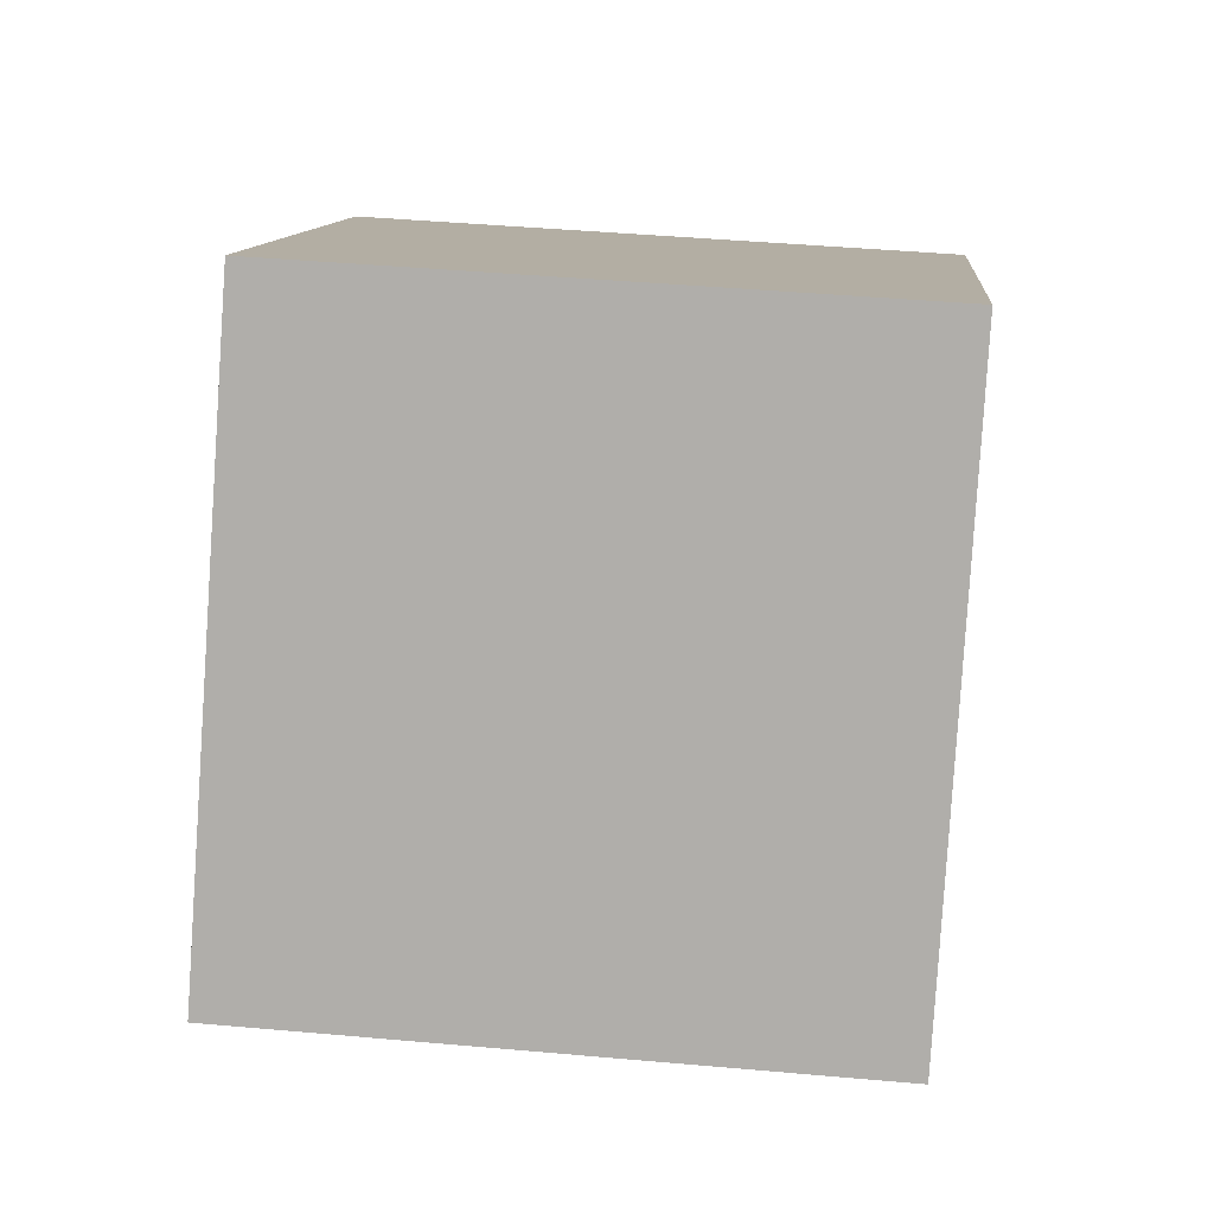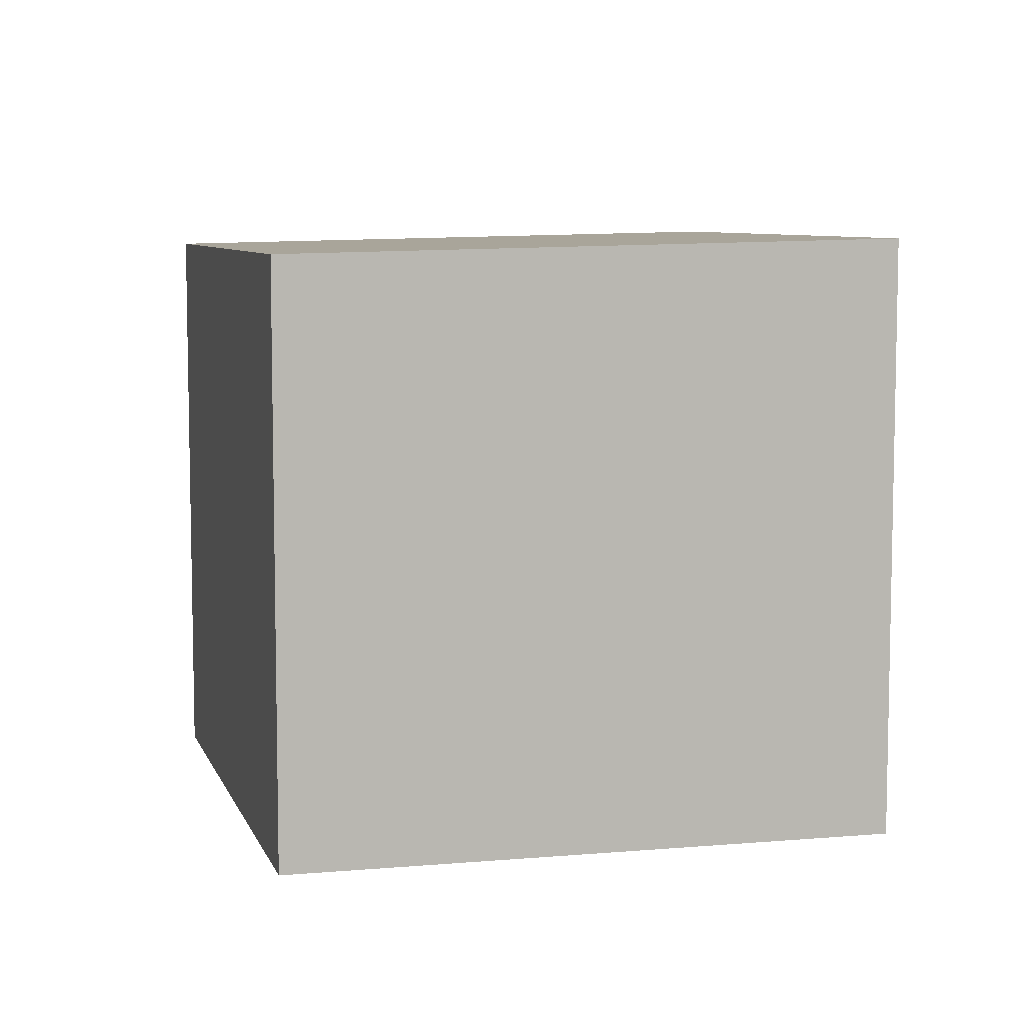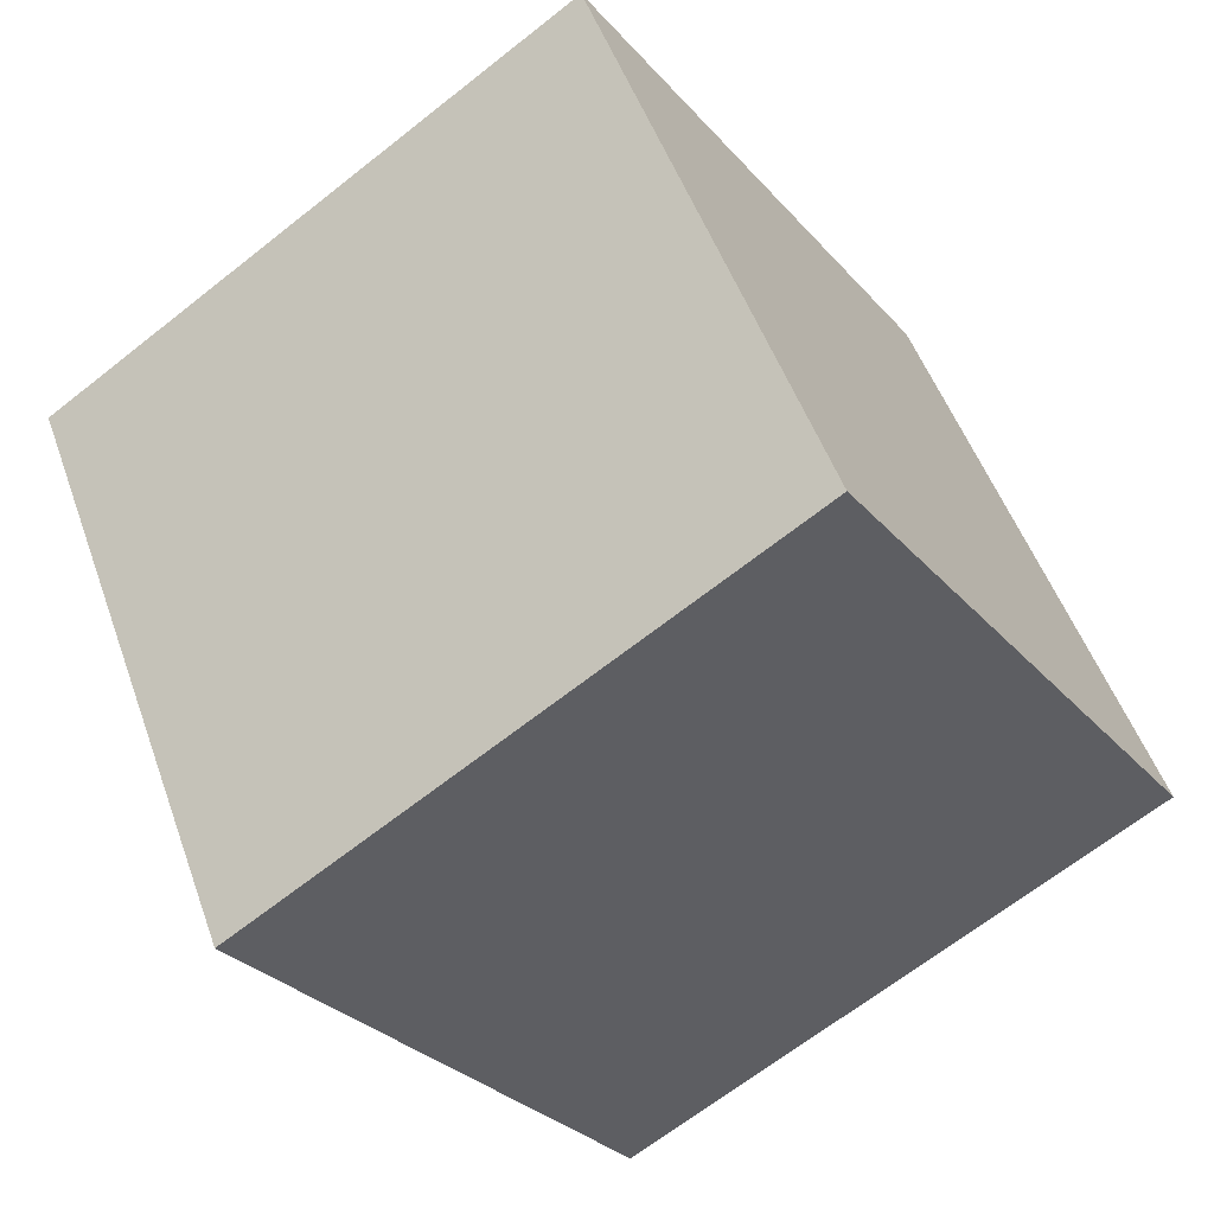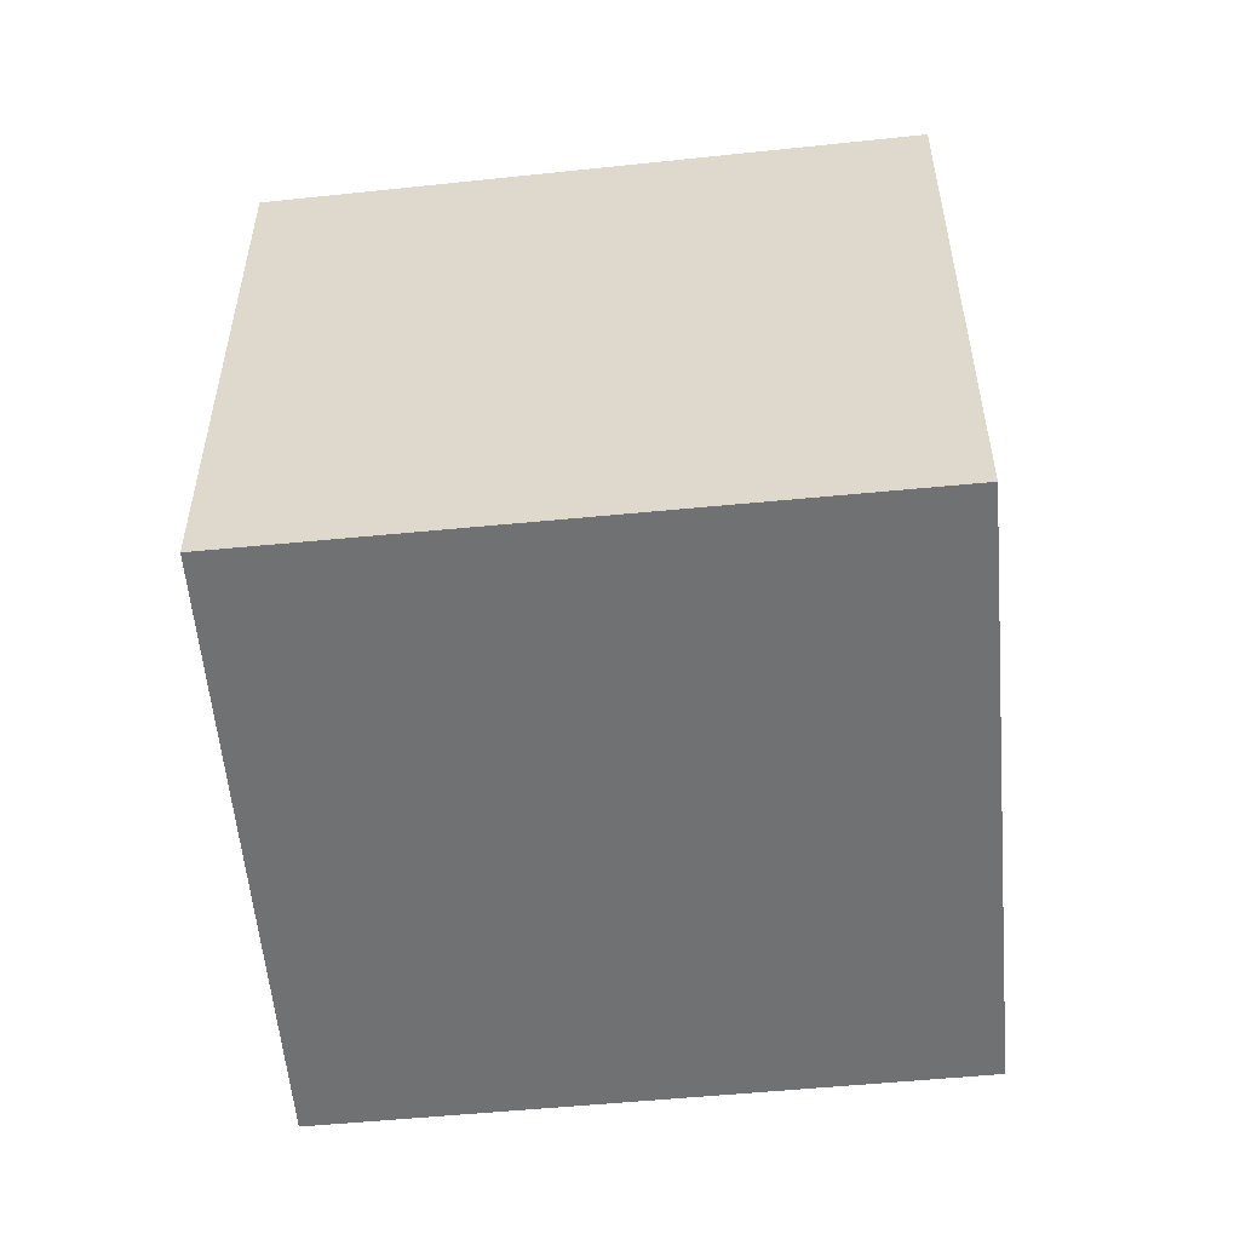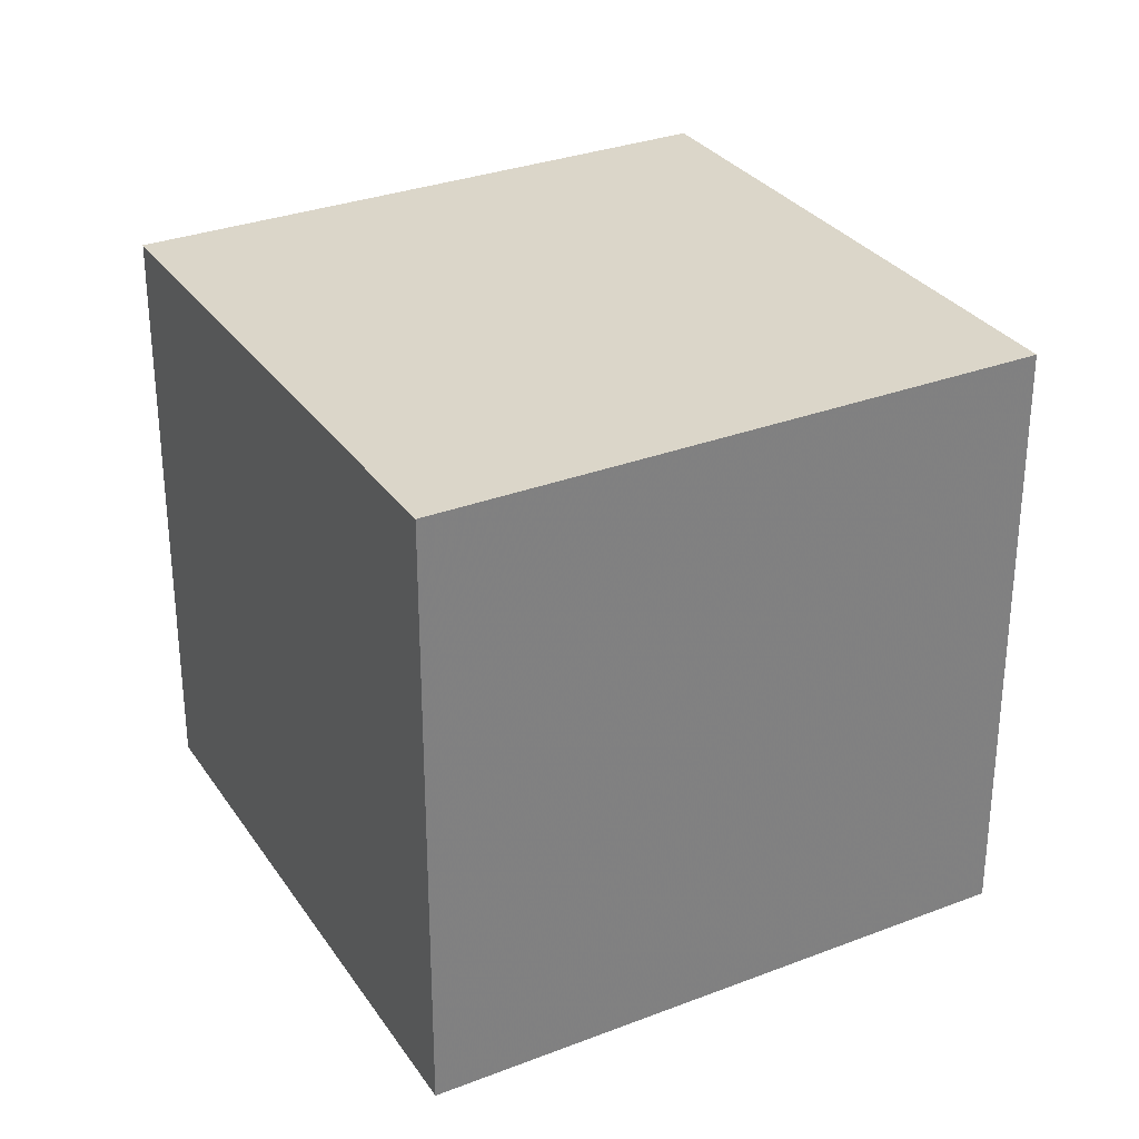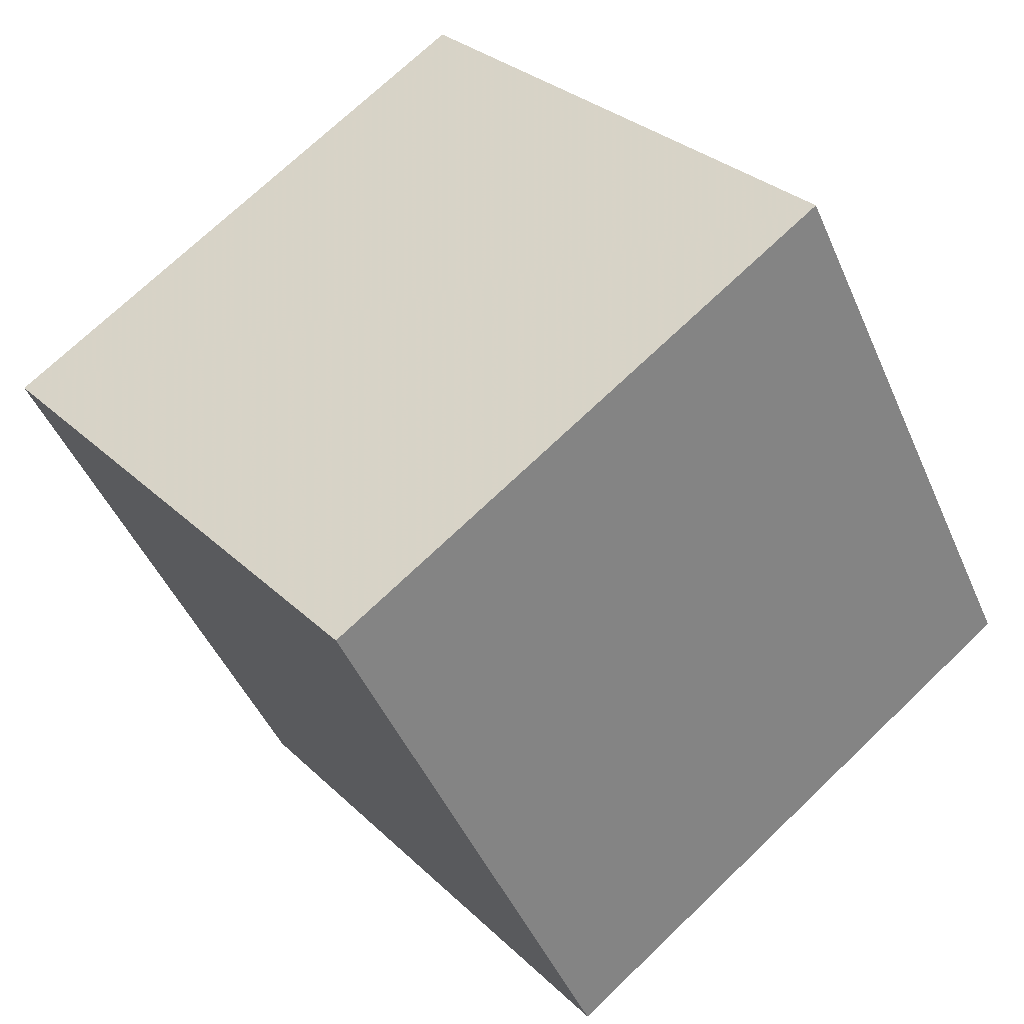
<metadata>
{"format":"obj","ext":"obj","renderer":"f3d","projection":"perspective","resolution":1024,"background":"white","views":[{"elev":44.6,"azim":95.9,"up":"+Y"},{"elev":7.6,"azim":-70.9,"up":"+Z"},{"elev":50.9,"azim":-19.3,"up":"+Y"},{"elev":-55.2,"azim":-51.0,"up":"+Z"},{"elev":31.1,"azim":5.2,"up":"+Z"},{"elev":71.7,"azim":46.2,"up":"+Y"}]}
</metadata>
<code>
v -2109 -768.5 2.256
v -2108 -770.5 2.301
v -2110 -771.8 2.311
v -2111 -769.8 2.266
v -2108 -770.5 2.301
v -2109 -768.5 2.256
v -2109 -768.5 0
v -2108 -770.5 0
v -2110 -771.8 2.311
v -2108 -770.5 2.301
v -2108 -770.5 0
v -2110 -771.8 0
v -2111 -769.8 2.266
v -2110 -771.8 2.311
v -2110 -771.8 0
v -2111 -769.8 0
v -2109 -768.5 2.256
v -2111 -769.8 2.266
v -2111 -769.8 0
v -2109 -768.5 0
v -2109 -768.5 0
v -2108 -770.5 0
v -2110 -771.8 0
v -2111 -769.8 0
f 2 3 4 1
f 6 7 8 5
f 10 11 12 9
f 14 15 16 13
f 18 19 20 17
f 22 23 24 21

</code>
